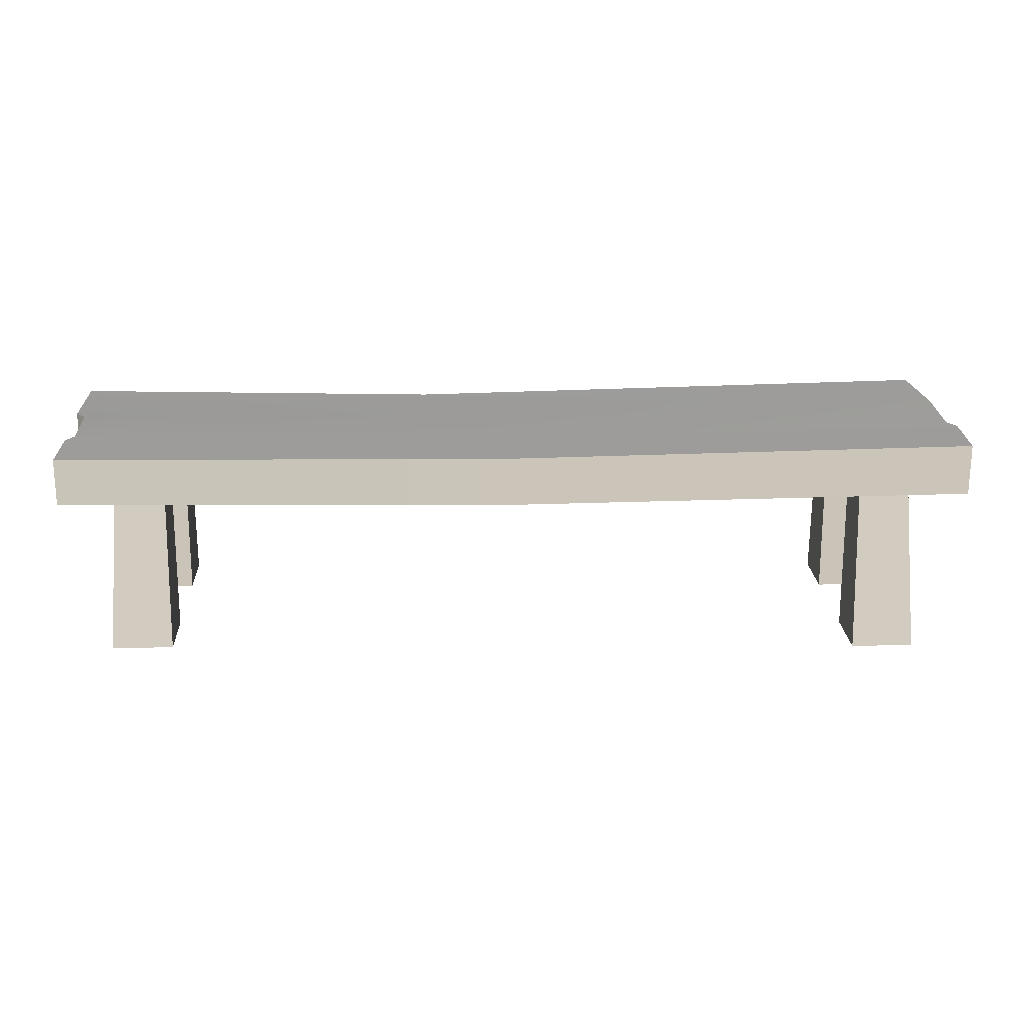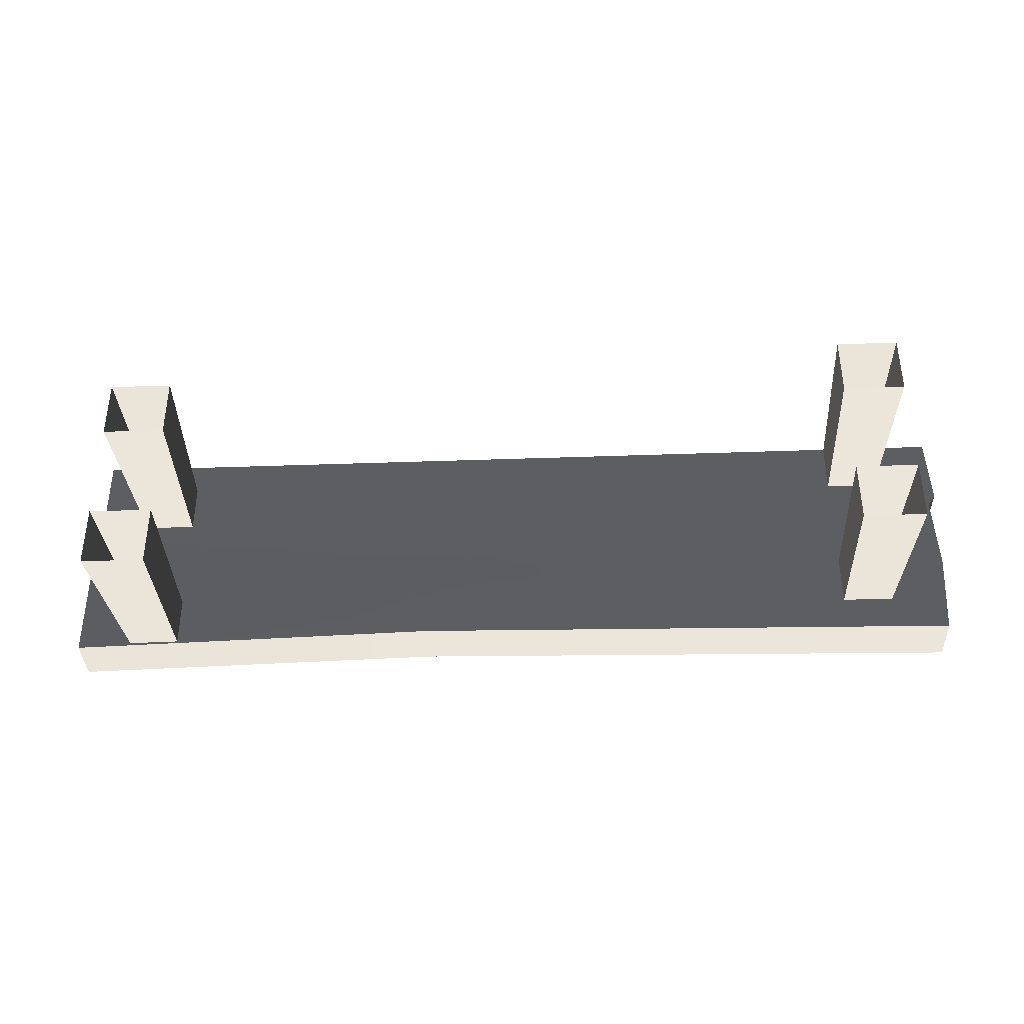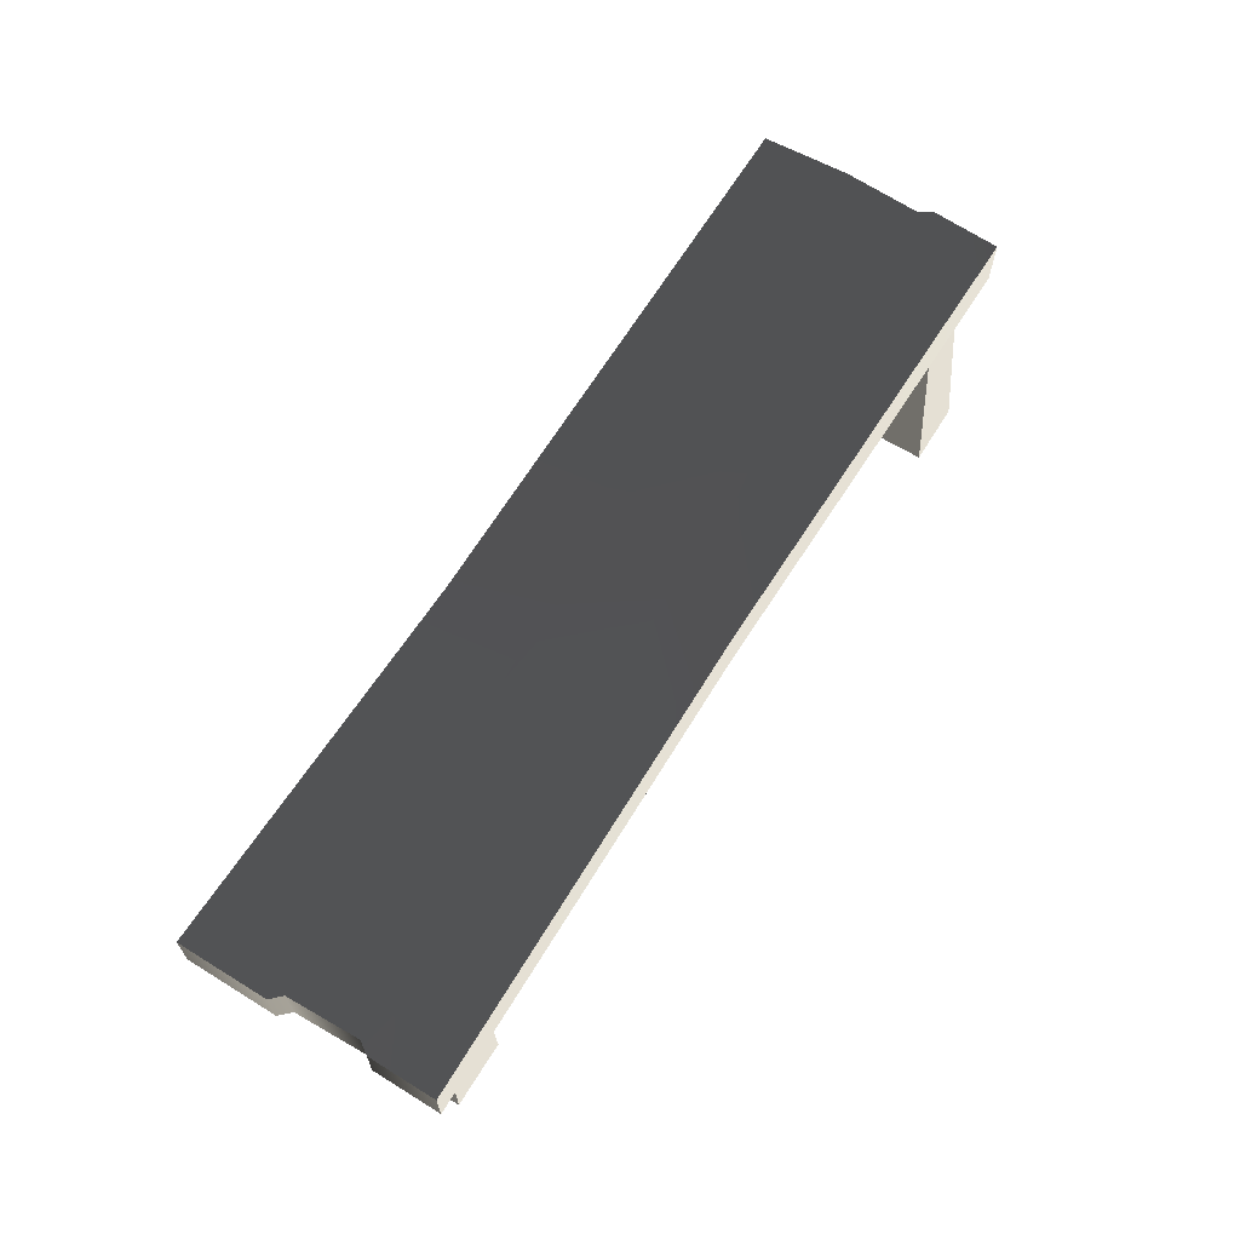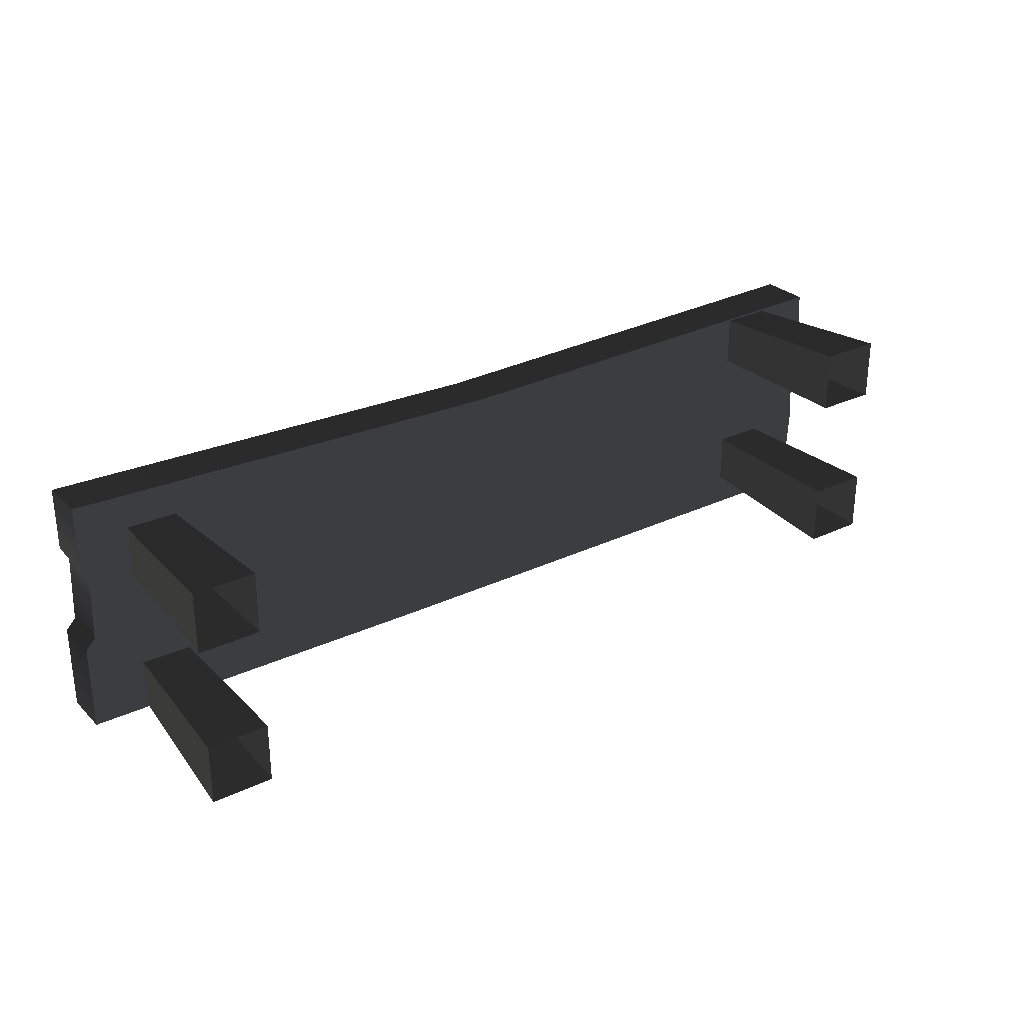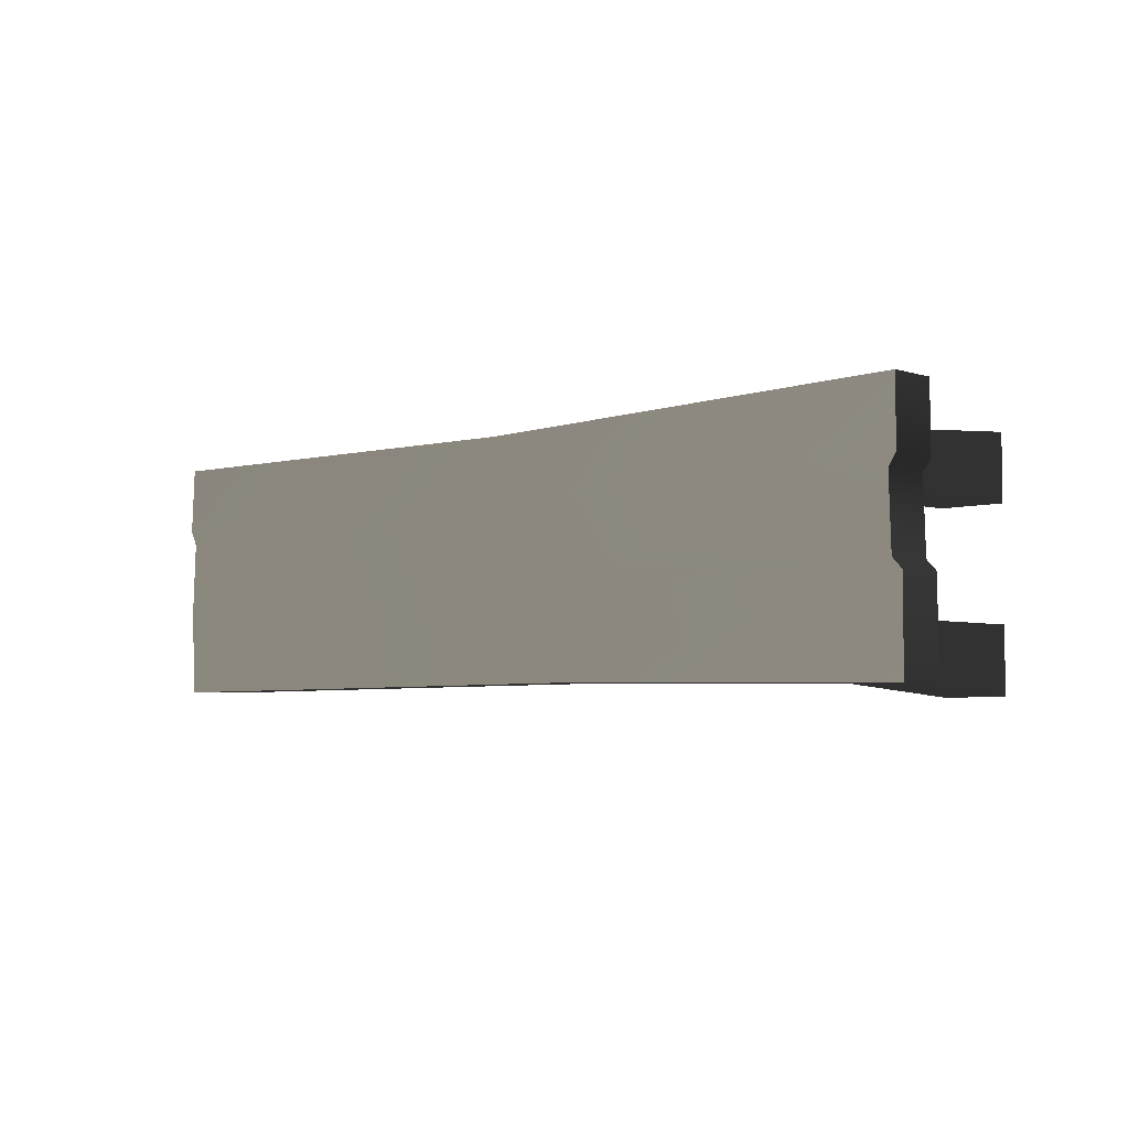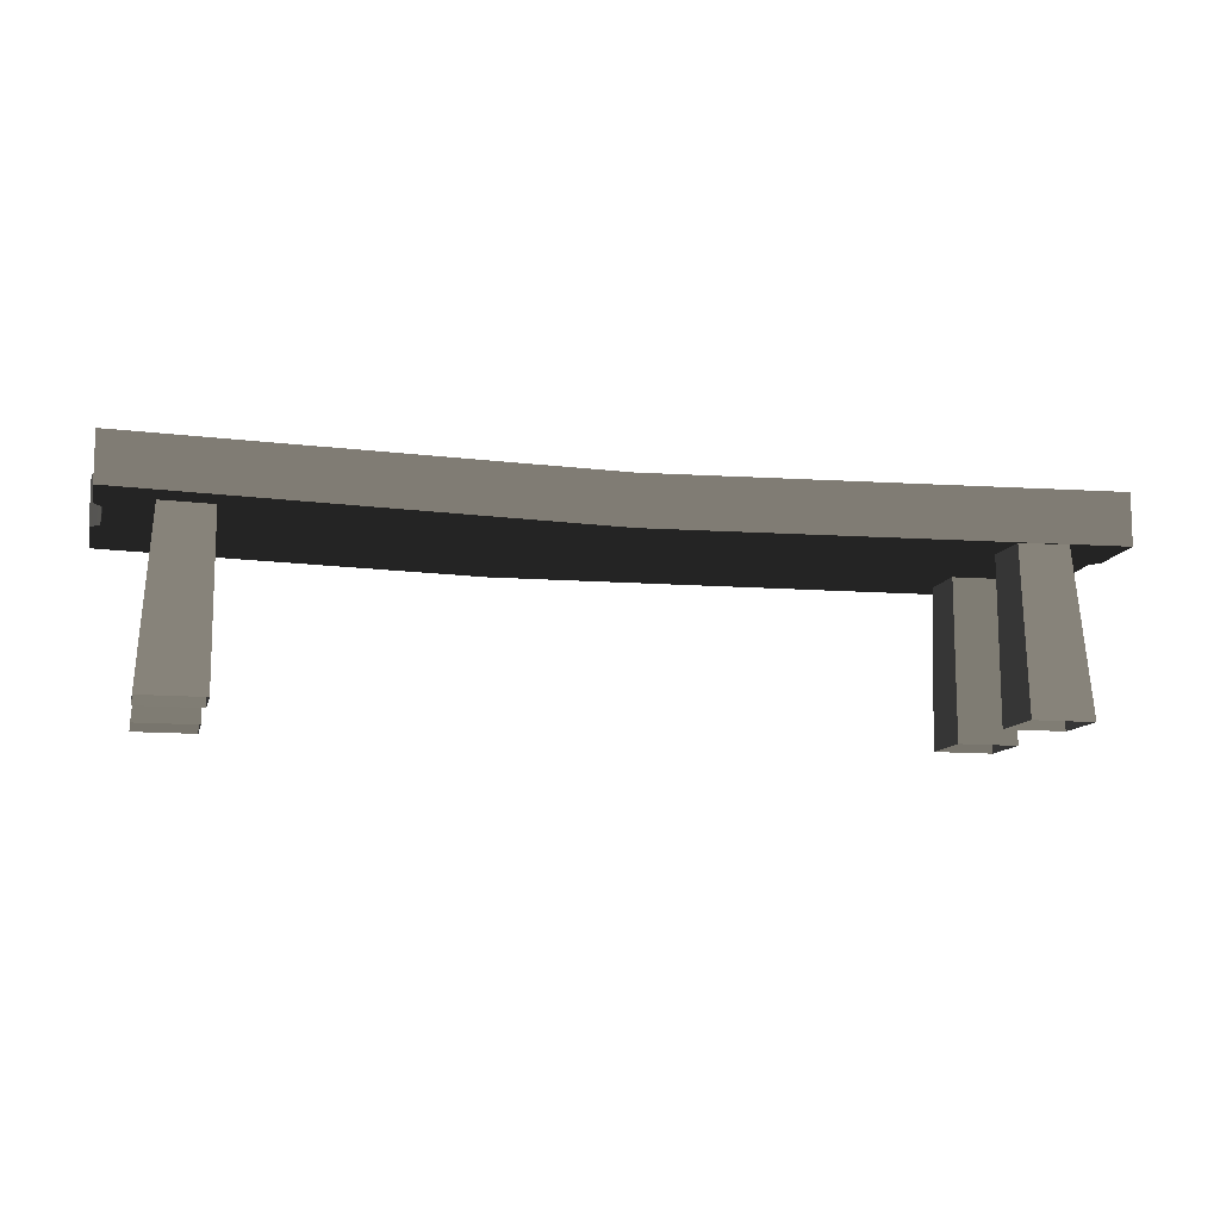
<metadata>
{"format":"obj","ext":"obj","renderer":"f3d","projection":"perspective","resolution":1024,"background":"white","views":[{"elev":20.3,"azim":177.2,"up":"+Z"},{"elev":-37.6,"azim":-177.6,"up":"+Y"},{"elev":64.6,"azim":121.8,"up":"+Z"},{"elev":28.6,"azim":144.6,"up":"+Y"},{"elev":-4.4,"azim":44.0,"up":"+Y"},{"elev":-11.1,"azim":166.7,"up":"+Z"}]}
</metadata>
<code>
v 1.038 0.1301 0.4791
v 1.038 0.2763 0.4791
v 1.038 0.2763 0.3708
v 1.038 0.1269 0.3708
v 1.02 0.1045 0.3708
v 1.02 0.1033 0.4791
v 1.025 -0.05336 0.3708
v 1.025 -0.05469 0.4791
v 1.048 -0.07639 0.3708
v 1.048 -0.07793 0.4791
v 1.048 -0.2763 0.3708
v 1.048 -0.2763 0.4791
v -1.048 -0.2763 0.4791
v -1.048 -0.2763 0.3623
v -1.059 -0.08705 0.3623
v -1.059 -0.0846 0.4791
v -1.051 0.08854 0.3623
v -1.051 0.09052 0.4791
v -1.068 0.1162 0.3623
v -1.068 0.1247 0.4791
v -1.06 0.2763 0.3623
v -1.06 0.2763 0.4791
v -1.048 -0.2763 0.3623
v 0.2011 -0.2663 0.348
v 0.1284 -0.07445 0.348
v -1.059 -0.08705 0.3623
v 5.835e-08 0.1259 0.348
v -1.051 0.08854 0.3623
v -1.068 0.1162 0.3623
v -1.06 0.2763 0.3623
v 1.209e-07 0.2609 0.348
v 1.038 0.2763 0.3708
v 1.038 0.1269 0.3708
v 1.02 0.1045 0.3708
v 1.025 -0.05336 0.3708
v 1.048 -0.07639 0.3708
v 1.048 -0.2763 0.3708
v 1.209e-07 0.2609 0.348
v 1.209e-07 0.2609 0.4605
v -1.06 0.2763 0.4791
v -1.06 0.2763 0.3623
v 1.038 0.2763 0.4791
v 1.038 0.2763 0.3708
v 0.2011 -0.2663 0.4605
v 0.2011 -0.2663 0.348
v -1.048 -0.2763 0.3623
v -1.048 -0.2763 0.4791
v 1.048 -0.2763 0.3708
v 1.048 -0.2763 0.4791
v 0.141 -0.06514 0.4605
v 0.2011 -0.2663 0.4605
v -1.048 -0.2763 0.4791
v -1.059 -0.0846 0.4791
v 5.084e-08 0.1097 0.4605
v -1.051 0.09052 0.4791
v -1.068 0.1247 0.4791
v -1.06 0.2763 0.4791
v 1.209e-07 0.2609 0.4605
v 1.038 0.1301 0.4791
v 1.038 0.2763 0.4791
v 1.02 0.1033 0.4791
v 1.025 -0.05469 0.4791
v 1.048 -0.07793 0.4791
v 1.048 -0.2763 0.4791
v -0.8091 -0.08289 -0.01143
v -0.807 -0.08082 0.3708
v -0.9215 -0.08082 0.3708
v -0.9507 -0.08289 -0.01143
v -0.9215 -0.1954 0.3708
v -0.807 -0.1954 0.3708
v -0.8091 -0.2245 -0.01143
v -0.9507 -0.2245 -0.01143
v -0.807 -0.1954 0.3708
v -0.807 -0.08082 0.3708
v -0.8091 -0.08289 -0.01143
v -0.8091 -0.2245 -0.01143
v -0.9507 -0.08289 -0.01143
v -0.9215 -0.08082 0.3708
v -0.9215 -0.1954 0.3708
v -0.9507 -0.2245 -0.01143
v -0.8083 0.1557 -0.01143
v -0.8062 0.1536 0.3708
v -0.8062 0.2682 0.3708
v -0.8083 0.2973 -0.01143
v -0.9208 0.2682 0.3708
v -0.9208 0.1536 0.3708
v -0.9499 0.1557 -0.01143
v -0.9499 0.2973 -0.01143
v -0.9208 0.1536 0.3708
v -0.8062 0.1536 0.3708
v -0.8083 0.1557 -0.01143
v -0.9499 0.1557 -0.01143
v -0.8083 0.2973 -0.01143
v -0.8062 0.2682 0.3708
v -0.9208 0.2682 0.3708
v -0.9499 0.2973 -0.01143
v 0.8091 0.08289 -0.01143
v 0.807 0.08082 0.3708
v 0.9215 0.08082 0.3708
v 0.9507 0.08289 -0.01143
v 0.9215 0.1954 0.3708
v 0.807 0.1954 0.3708
v 0.8091 0.2245 -0.01143
v 0.9507 0.2245 -0.01143
v 0.807 0.1954 0.3708
v 0.807 0.08082 0.3708
v 0.8091 0.08289 -0.01143
v 0.8091 0.2245 -0.01143
v 0.9507 0.08289 -0.01143
v 0.9215 0.08082 0.3708
v 0.9215 0.1954 0.3708
v 0.9507 0.2245 -0.01143
v 0.8083 -0.1557 -0.01143
v 0.8062 -0.1536 0.3708
v 0.8062 -0.2682 0.3708
v 0.8083 -0.2973 -0.01143
v 0.9208 -0.2682 0.3708
v 0.9208 -0.1536 0.3708
v 0.9499 -0.1557 -0.01143
v 0.9499 -0.2973 -0.01143
v 0.9208 -0.1536 0.3708
v 0.8062 -0.1536 0.3708
v 0.8083 -0.1557 -0.01143
v 0.9499 -0.1557 -0.01143
v 0.8083 -0.2973 -0.01143
v 0.8062 -0.2682 0.3708
v 0.9208 -0.2682 0.3708
v 0.9499 -0.2973 -0.01143
g Bench_Wooden_01_(21)_5881_25
f 1 3 2
f 1 4 3
f 1 5 4
f 1 6 5
f 7 5 6
f 7 6 8
f 8 9 7
f 8 10 9
f 11 9 10
f 11 10 12
f 13 15 14
f 13 16 15
f 16 17 15
f 16 18 17
f 18 19 17
f 18 20 19
f 20 21 19
f 20 22 21
f 23 25 24
f 23 26 25
f 26 27 25
f 26 28 27
f 27 28 29
f 27 29 30
f 27 30 31
f 27 31 32
f 27 32 33
f 27 33 34
f 25 27 34
f 25 34 35
f 25 35 36
f 24 25 36
f 24 36 37
f 38 40 39
f 38 41 40
f 38 39 42
f 38 42 43
f 44 46 45
f 44 47 46
f 48 44 45
f 48 49 44
f 50 52 51
f 50 53 52
f 54 53 50
f 54 55 53
f 56 55 54
f 57 56 54
f 57 54 58
f 58 54 59
f 58 59 60
f 61 59 54
f 61 54 50
f 61 50 62
f 62 50 63
f 63 50 51
f 63 51 64
f 65 67 66
f 65 68 67
f 69 71 70
f 69 72 71
f 73 75 74
f 73 76 75
f 77 79 78
f 77 80 79
f 81 83 82
f 81 84 83
f 85 87 86
f 85 88 87
f 89 91 90
f 89 92 91
f 93 95 94
f 93 96 95
f 97 99 98
f 97 100 99
f 101 103 102
f 101 104 103
f 105 107 106
f 105 108 107
f 109 111 110
f 109 112 111
f 113 115 114
f 113 116 115
f 117 119 118
f 117 120 119
f 121 123 122
f 121 124 123
f 125 127 126
f 125 128 127

</code>
